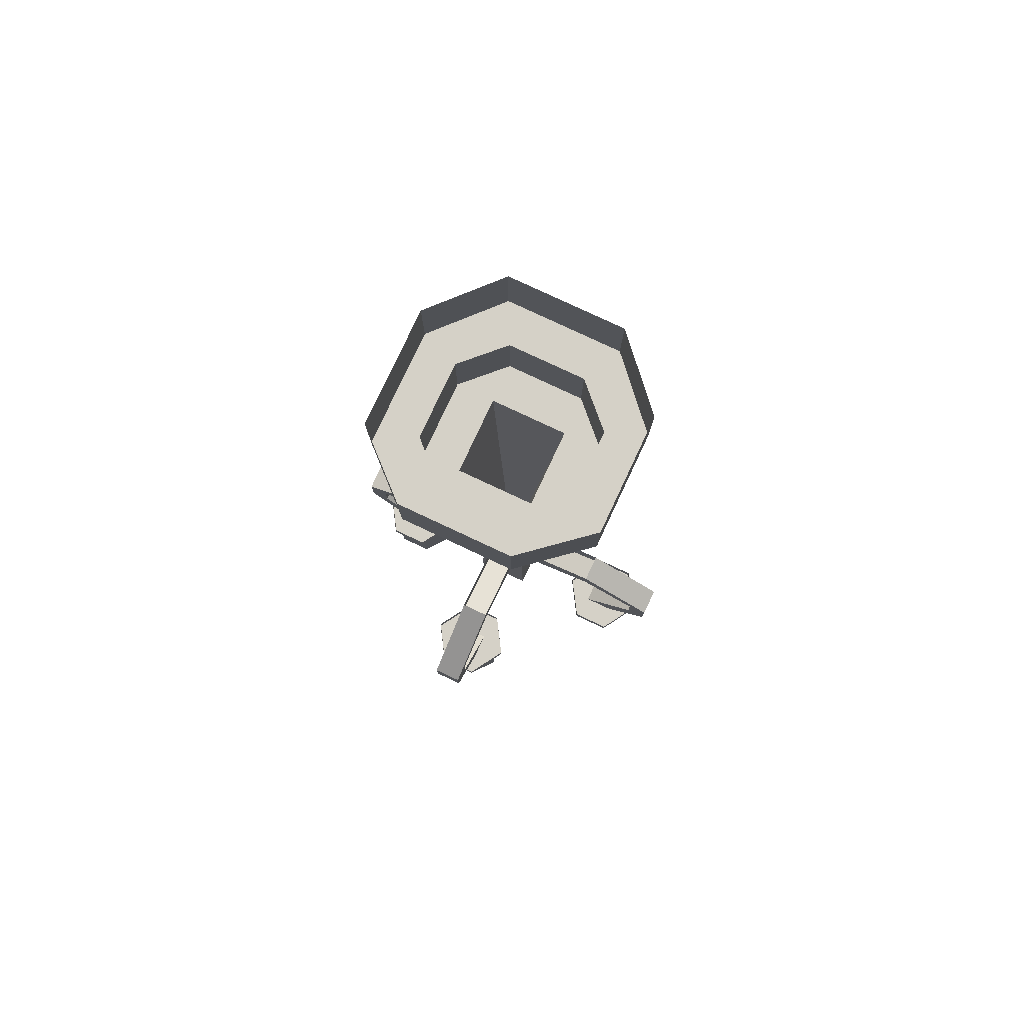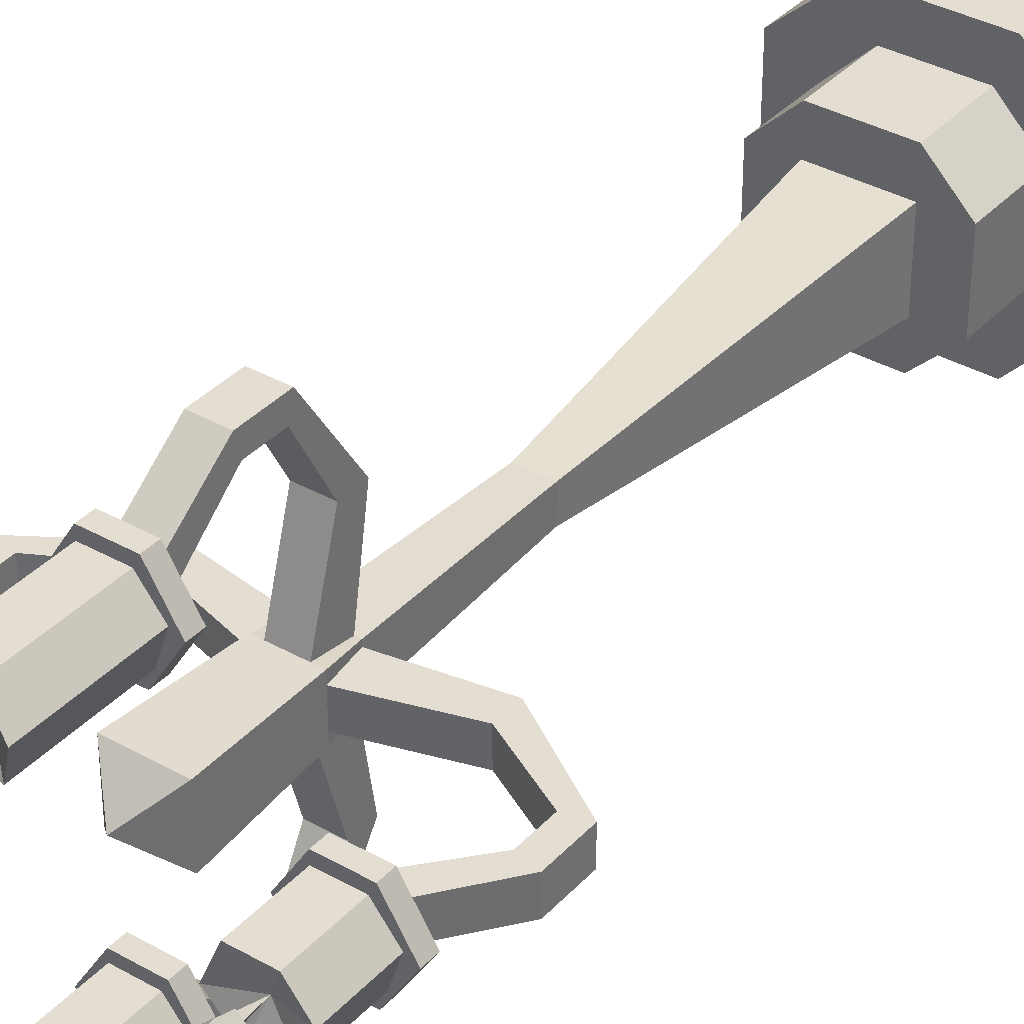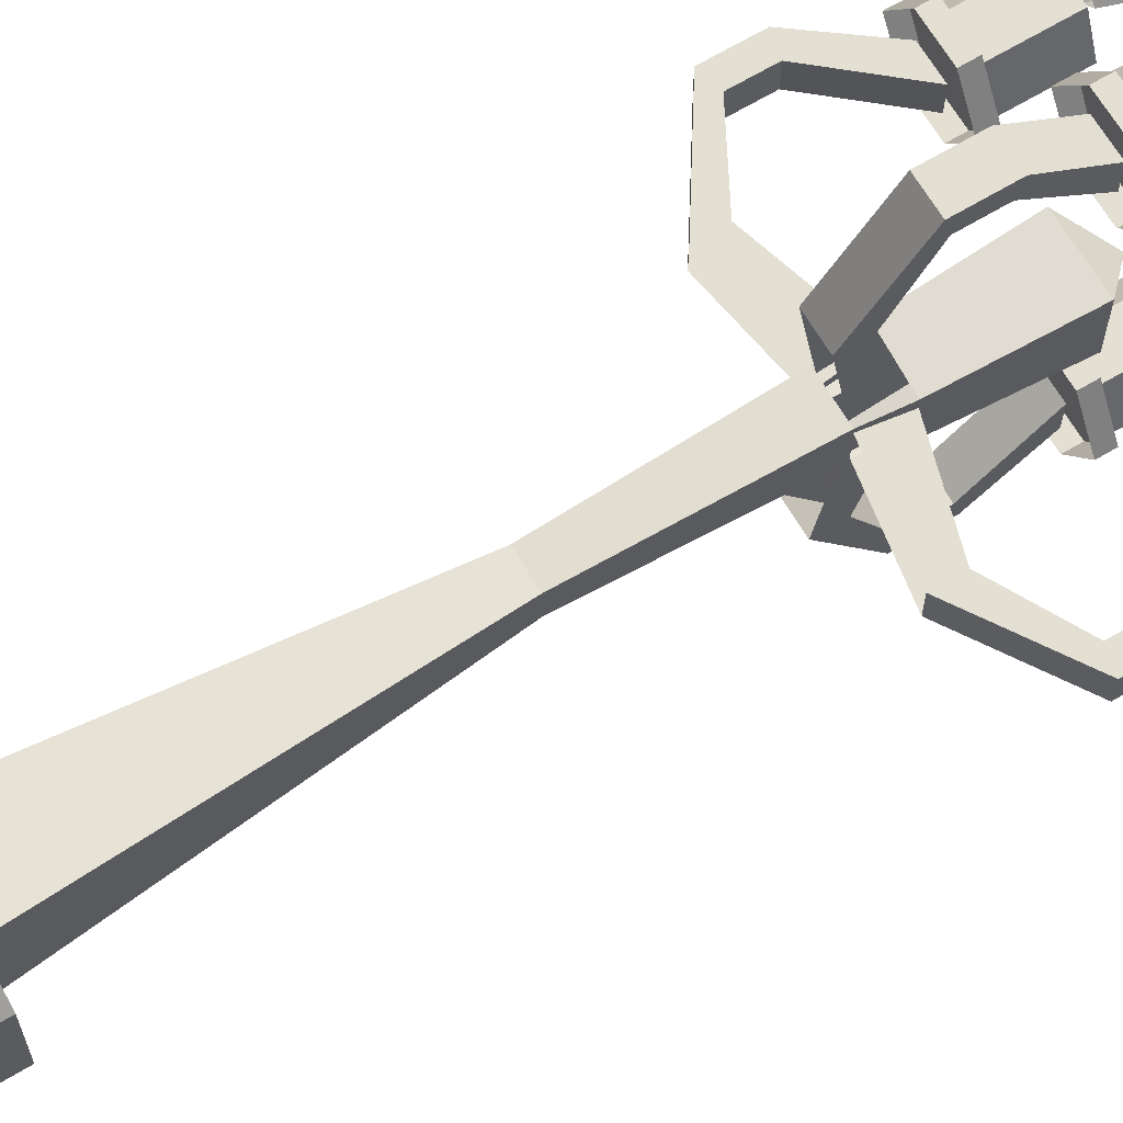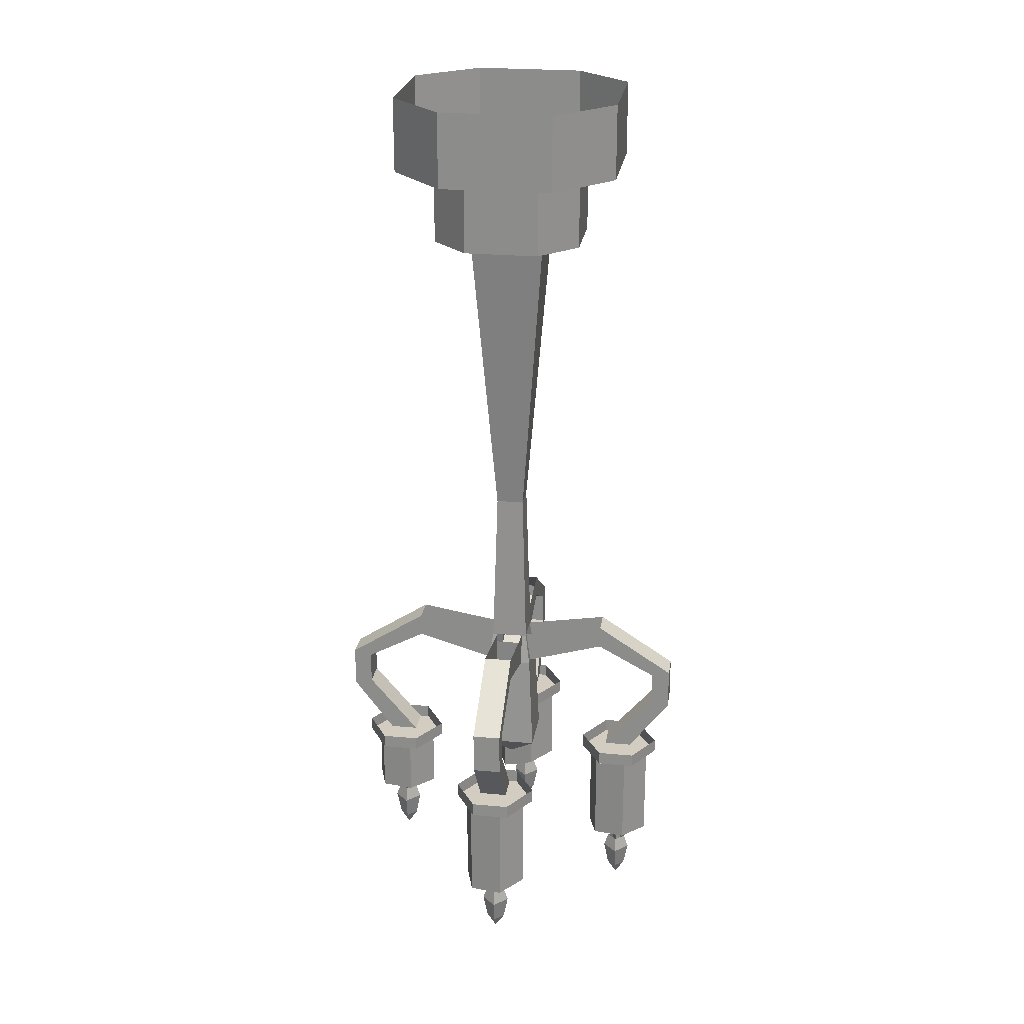
<metadata>
{"format":"obj","ext":"obj","renderer":"f3d","projection":"perspective","resolution":1024,"background":"white","views":[{"elev":79.7,"azim":25.1,"up":"+Y"},{"elev":36.2,"azim":36.5,"up":"+Z"},{"elev":67.1,"azim":-120.8,"up":"+Z"},{"elev":24.4,"azim":-171.4,"up":"+Y"}]}
</metadata>
<code>
v -0.007812 -1.453 0.2109
v 0.007812 -1.453 0.2109
v 0 -1.406 0.2031
v 0 -1.453 0.1953
v 0.05469 -1.445 0.2109
v 0.03906 -1.438 0.1641
v 0.03906 -1.273 0.1641
v 0.05469 -1.273 0.2109
v 0.02344 -1.273 0.25
v 0.02344 -1.438 0.25
v -0.01562 -1.422 0.1562
v -0.01562 -1.273 0.1562
v -0.05469 -1.414 0.1953
v -0.05469 -1.273 0.1953
v -0.03125 -1.273 0.25
v -0.03125 -1.422 0.25
v -0.01562 -1.508 0.2031
v 0 -1.508 0.2188
v 0 -1.469 0.2266
v -0.02344 -1.469 0.2031
v 0 -1.469 0.1797
v 0 -1.508 0.1875
v 0 -1.531 0.2031
v 0.01562 -1.508 0.2031
v 0.02344 -1.469 0.2031
v 0.01562 -1.445 0.2031
v 0 -1.445 0.2188
v -0.01562 -1.445 0.2031
v 0 -1.445 0.1875
v -0.1875 0 0.1016
v -0.1875 0 -0.08594
v -0.1875 -0.125 -0.08594
v -0.1875 -0.125 0.1016
v -0.09375 0 0.1875
v -0.09375 -0.125 0.1875
v 0.08594 0 0.1875
v 0.08594 -0.125 0.1875
v 0.1875 0 0.1016
v 0.1875 -0.125 0.1016
v 0.1875 0 -0.08594
v 0.1875 -0.125 -0.08594
v 0.09375 0 -0.1875
v 0.09375 -0.125 -0.1875
v -0.09375 0 -0.1875
v -0.09375 -0.125 -0.1875
v -0.0625 -0.125 -0.125
v -0.125 -0.125 -0.0625
v -0.125 -0.125 0.0625
v -0.0625 -0.125 0.125
v 0.0625 -0.125 0.125
v 0.125 -0.125 0.0625
v 0.125 -0.125 -0.0625
v 0.0625 -0.125 -0.125
v 0.0625 -0.25 -0.125
v -0.0625 -0.25 -0.125
v -0.125 -0.25 -0.0625
v -0.125 -0.25 0.0625
v -0.0625 -0.25 0.125
v 0.0625 -0.25 0.125
v 0.125 -0.25 0.0625
v 0.125 -0.25 -0.0625
v 0.0625 -0.25 -0.0625
v -0.0625 -0.25 -0.0625
v -0.0625 -0.25 0.0625
v 0.0625 -0.25 0.0625
v 0.02344 -0.75 0.02344
v 0.02344 -0.75 -0.02344
v -0.02344 -0.75 -0.02344
v -0.02344 -0.75 0.02344
v -0.02344 -1.023 0.03125
v 0.02344 -1.023 0.03125
v 0.03125 -1.023 0.03125
v 0.03125 -1.023 0.02344
v 0.03125 -1.023 -0.02344
v 0.03125 -1.023 -0.03125
v 0.02344 -1.023 -0.03125
v -0.02344 -1.023 -0.03125
v -0.03125 -1.023 -0.03125
v -0.03125 -1.023 -0.02344
v -0.03125 -1.023 0.02344
v -0.03125 -1.023 0.03125
v -0.02344 -1.078 0.03906
v -0.02344 -1 0.1719
v -0.02344 -1.039 0.1719
v -0.02344 -1.086 0.3047
v 0.02344 -1 0.1719
v 0.02344 -1.086 0.3047
v 0.02344 -1.039 0.1719
v 0.02344 -1.078 0.03906
v 0.03906 -1.078 0.03906
v 0.03906 -1.078 0.02344
v 0.1719 -1 0.02344
v 0.1719 -1.039 0.02344
v 0.3047 -1.086 0.02344
v 0.1719 -1 -0.02344
v 0.3047 -1.086 -0.02344
v 0.1719 -1.039 -0.02344
v 0.03906 -1.078 -0.02344
v 0.03906 -1.078 -0.03906
v 0.02344 -1.078 -0.03906
v 0.02344 -1 -0.1719
v 0.02344 -1.039 -0.1719
v 0.02344 -1.086 -0.3047
v -0.02344 -1 -0.1719
v -0.02344 -1.086 -0.3047
v -0.02344 -1.039 -0.1719
v -0.02344 -1.078 -0.03906
v -0.03906 -1.078 -0.03906
v -0.03906 -1.078 -0.02344
v -0.1719 -1 -0.02344
v -0.1719 -1.039 -0.02344
v -0.3047 -1.086 -0.02344
v -0.1719 -1 0.02344
v -0.3047 -1.086 0.02344
v -0.1719 -1.039 0.02344
v -0.03906 -1.078 0.02344
v -0.03906 -1.078 0.03906
v -0.04688 -1.25 0.04688
v 0.02344 -1.094 0.2734
v -0.02344 -1.094 0.2734
v -0.02344 -1.156 0.3047
v 0.02344 -1.156 0.3047
v -0.2734 -1.094 0.02344
v -0.2734 -1.094 -0.02344
v -0.3047 -1.156 -0.02344
v -0.3047 -1.156 0.02344
v -0.2734 -1.148 0.02344
v -0.2734 -1.148 -0.02344
v -0.1875 -1.25 -0.02344
v -0.2344 -1.25 -0.02344
v -0.2344 -1.25 0.02344
v -0.1875 -1.25 0.02344
v -0.02344 -1.094 -0.2734
v 0.02344 -1.094 -0.2734
v 0.02344 -1.156 -0.3047
v -0.02344 -1.156 -0.3047
v -0.02344 -1.148 -0.2734
v 0.02344 -1.148 -0.2734
v 0.02344 -1.25 -0.1875
v 0.02344 -1.25 -0.2344
v -0.02344 -1.25 -0.2344
v -0.02344 -1.25 -0.1875
v 0.2734 -1.094 -0.02344
v 0.2734 -1.094 0.02344
v 0.3047 -1.156 0.02344
v 0.3047 -1.156 -0.02344
v 0.2734 -1.148 -0.02344
v 0.2734 -1.148 0.02344
v 0.1875 -1.25 0.02344
v 0.2344 -1.25 0.02344
v 0.2344 -1.25 -0.02344
v 0.1875 -1.25 -0.02344
v 0.02344 -1.148 0.2734
v -0.02344 -1.148 0.2734
v -0.02344 -1.25 0.1875
v -0.02344 -1.25 0.2344
v 0.02344 -1.25 0.2344
v 0.02344 -1.25 0.1875
v -0.04688 -1.25 -0.04688
v 0 -1.297 0
v 0.04688 -1.25 0.04688
v 0.04688 -1.25 -0.04688
v -0.03125 -1.25 0.2656
v -0.07031 -1.25 0.2031
v -0.07031 -1.273 0.2031
v -0.03125 -1.273 0.2656
v 0.03125 -1.25 0.2656
v 0.03125 -1.273 0.2656
v 0.07031 -1.25 0.2031
v 0.07031 -1.273 0.2031
v 0.03125 -1.25 0.1406
v 0.03125 -1.273 0.1406
v -0.03125 -1.25 0.1406
v -0.03125 -1.273 0.1406
v 0 -1.273 0.2031
v -0.007812 -1.484 -0.2031
v 0.007812 -1.484 -0.2031
v 0 -1.438 -0.2109
v 0 -1.484 -0.2188
v 0.05469 -1.445 -0.2031
v 0.03906 -1.453 -0.25
v 0.03906 -1.273 -0.25
v 0.05469 -1.273 -0.2031
v 0.02344 -1.273 -0.1641
v 0.02344 -1.453 -0.1641
v -0.01562 -1.453 -0.2578
v -0.01562 -1.273 -0.2578
v -0.05469 -1.445 -0.2188
v -0.05469 -1.273 -0.2188
v -0.03125 -1.273 -0.1641
v -0.03125 -1.453 -0.1641
v -0.01562 -1.539 -0.2109
v 0 -1.539 -0.1953
v 0 -1.5 -0.1875
v -0.02344 -1.5 -0.2109
v 0 -1.5 -0.2344
v 0 -1.539 -0.2266
v 0 -1.562 -0.2109
v 0.01562 -1.539 -0.2109
v 0.02344 -1.5 -0.2109
v 0.01562 -1.477 -0.2109
v 0 -1.477 -0.1953
v -0.01562 -1.477 -0.2109
v 0 -1.477 -0.2266
v -0.03125 -1.25 -0.1484
v -0.07031 -1.25 -0.2109
v -0.07031 -1.273 -0.2109
v -0.03125 -1.273 -0.1484
v 0.03125 -1.25 -0.1484
v 0.03125 -1.273 -0.1484
v 0.07031 -1.25 -0.2109
v 0.07031 -1.273 -0.2109
v 0.03125 -1.25 -0.2734
v 0.03125 -1.273 -0.2734
v -0.03125 -1.25 -0.2734
v -0.03125 -1.273 -0.2734
v 0 -1.273 -0.2109
v -0.2188 -1.484 0.007812
v -0.2031 -1.484 0.007812
v -0.2109 -1.43 0
v -0.2109 -1.484 -0.007812
v -0.1562 -1.445 0.007812
v -0.1719 -1.445 -0.03906
v -0.1719 -1.273 -0.03906
v -0.1562 -1.273 0.007812
v -0.1875 -1.273 0.04688
v -0.1875 -1.445 0.04688
v -0.2266 -1.445 -0.04688
v -0.2266 -1.273 -0.04688
v -0.2656 -1.445 -0.007812
v -0.2656 -1.273 -0.007812
v -0.2422 -1.273 0.04688
v -0.2422 -1.445 0.04688
v -0.2266 -1.539 0
v -0.2109 -1.539 0.01562
v -0.2109 -1.5 0.02344
v -0.2344 -1.5 0
v -0.2109 -1.5 -0.02344
v -0.2109 -1.539 -0.01562
v -0.2109 -1.562 0
v -0.1953 -1.539 0
v -0.1875 -1.5 0
v -0.1953 -1.477 0
v -0.2109 -1.477 0.01562
v -0.2266 -1.477 0
v -0.2109 -1.477 -0.01562
v -0.2422 -1.25 0.0625
v -0.2812 -1.25 0
v -0.2812 -1.273 0
v -0.2422 -1.273 0.0625
v -0.1797 -1.25 0.0625
v -0.1797 -1.273 0.0625
v -0.1406 -1.25 0
v -0.1406 -1.273 0
v -0.1797 -1.25 -0.0625
v -0.1797 -1.273 -0.0625
v -0.2422 -1.25 -0.0625
v -0.2422 -1.273 -0.0625
v -0.2109 -1.273 0
v 0.2031 -1.406 0.007812
v 0.2188 -1.406 0.007812
v 0.2109 -1.359 0
v 0.2109 -1.406 -0.007812
v 0.2656 -1.375 0.007812
v 0.25 -1.375 -0.03906
v 0.25 -1.273 -0.03906
v 0.2656 -1.273 0.007812
v 0.2344 -1.273 0.04688
v 0.2344 -1.375 0.04688
v 0.1953 -1.375 -0.04688
v 0.1953 -1.273 -0.04688
v 0.1562 -1.375 -0.007812
v 0.1562 -1.273 -0.007812
v 0.1797 -1.273 0.04688
v 0.1797 -1.375 0.04688
v 0.1953 -1.461 0
v 0.2109 -1.461 0.01562
v 0.2109 -1.422 0.02344
v 0.1875 -1.422 0
v 0.2109 -1.422 -0.02344
v 0.2109 -1.461 -0.01562
v 0.2109 -1.484 0
v 0.2266 -1.461 0
v 0.2344 -1.422 0
v 0.2266 -1.398 0
v 0.2109 -1.398 0.01562
v 0.1953 -1.398 0
v 0.2109 -1.398 -0.01562
v 0.1797 -1.25 0.0625
v 0.1406 -1.25 0
v 0.1406 -1.273 0
v 0.1797 -1.273 0.0625
v 0.2422 -1.25 0.0625
v 0.2422 -1.273 0.0625
v 0.2812 -1.25 0
v 0.2812 -1.273 0
v 0.2422 -1.25 -0.0625
v 0.2422 -1.273 -0.0625
v 0.1797 -1.25 -0.0625
v 0.1797 -1.273 -0.0625
v 0.2109 -1.273 0
f 1 2 3
f 1 3 4
f 1 4 2
f 2 4 3
f 176 177 178
f 176 178 179
f 176 179 177
f 177 179 178
f 218 219 220
f 218 220 221
f 218 221 219
f 219 221 220
f 260 261 262
f 260 262 263
f 260 263 261
f 261 263 262
f 5 6 7
f 5 7 8
f 5 8 9
f 5 9 10
f 6 11 7
f 7 11 12
f 12 11 13
f 12 13 14
f 14 13 15
f 15 13 16
f 15 16 10
f 15 10 9
f 180 181 182
f 180 182 183
f 180 183 184
f 180 184 185
f 181 186 182
f 182 186 187
f 187 186 188
f 187 188 189
f 189 188 190
f 190 188 191
f 190 191 185
f 190 185 184
f 222 223 224
f 222 224 225
f 222 225 226
f 222 226 227
f 223 228 224
f 224 228 229
f 229 228 230
f 229 230 231
f 231 230 232
f 232 230 233
f 232 233 227
f 232 227 226
f 264 265 266
f 264 266 267
f 264 267 268
f 264 268 269
f 265 270 266
f 266 270 271
f 271 270 272
f 271 272 273
f 273 272 274
f 274 272 275
f 274 275 269
f 274 269 268
f 5 10 3
f 5 3 6
f 6 3 11
f 13 11 3
f 13 3 16
f 16 3 10
f 180 185 178
f 180 178 181
f 181 178 186
f 188 186 178
f 188 178 191
f 191 178 185
f 222 227 220
f 222 220 223
f 223 220 228
f 230 228 220
f 230 220 233
f 233 220 227
f 264 269 262
f 264 262 265
f 265 262 270
f 272 270 262
f 272 262 275
f 275 262 269
f 17 18 19
f 17 19 20
f 17 20 21
f 17 21 22
f 18 24 25
f 18 25 19
f 21 25 22
f 22 25 24
f 192 193 194
f 192 194 195
f 192 195 196
f 192 196 197
f 193 199 200
f 193 200 194
f 196 200 197
f 197 200 199
f 234 235 236
f 234 236 237
f 234 237 238
f 234 238 239
f 235 241 242
f 235 242 236
f 238 242 239
f 239 242 241
f 276 277 278
f 276 278 279
f 276 279 280
f 276 280 281
f 277 283 284
f 277 284 278
f 280 284 281
f 281 284 283
f 17 22 23
f 17 23 18
f 18 23 24
f 22 24 23
f 192 197 198
f 192 198 193
f 193 198 199
f 197 199 198
f 234 239 240
f 234 240 235
f 235 240 241
f 239 241 240
f 276 281 282
f 276 282 277
f 277 282 283
f 281 283 282
f 19 25 26
f 19 26 27
f 19 27 20
f 20 27 28
f 20 28 21
f 21 28 29
f 21 29 25
f 25 29 26
f 194 200 201
f 194 201 202
f 194 202 195
f 195 202 203
f 195 203 196
f 196 203 204
f 196 204 200
f 200 204 201
f 236 242 243
f 236 243 244
f 236 244 237
f 237 244 245
f 237 245 238
f 238 245 246
f 238 246 242
f 242 246 243
f 278 284 285
f 278 285 286
f 278 286 279
f 279 286 287
f 279 287 280
f 280 287 288
f 280 288 284
f 284 288 285
f 30 31 32
f 30 32 33
f 30 33 34
f 34 33 35
f 34 35 36
f 36 35 37
f 36 37 38
f 38 37 39
f 38 39 40
f 40 39 41
f 40 41 42
f 42 41 43
f 42 43 44
f 44 43 45
f 44 45 31
f 31 45 32
f 32 45 46
f 32 46 47
f 32 47 33
f 33 47 48
f 33 48 35
f 35 48 49
f 35 49 37
f 37 49 50
f 37 50 39
f 39 50 51
f 39 51 41
f 41 51 52
f 41 52 43
f 43 52 53
f 43 53 45
f 45 53 46
f 46 53 54
f 46 54 55
f 46 55 47
f 47 55 56
f 47 56 48
f 48 56 57
f 48 57 49
f 49 57 58
f 49 58 50
f 50 58 59
f 50 59 51
f 51 59 60
f 51 60 52
f 52 60 61
f 52 61 53
f 53 61 54
f 54 61 62
f 54 62 55
f 55 62 63
f 55 63 56
f 56 63 57
f 57 63 64
f 57 64 58
f 58 64 59
f 59 64 65
f 59 65 60
f 60 65 61
f 61 65 62
f 62 65 66
f 62 66 67
f 62 67 63
f 63 67 68
f 63 68 64
f 64 68 69
f 64 69 65
f 65 69 66
f 66 69 70
f 66 70 71
f 66 71 72
f 66 72 73
f 66 73 67
f 67 73 74
f 67 74 75
f 67 75 76
f 67 76 68
f 68 76 77
f 68 77 78
f 68 78 79
f 68 79 69
f 69 79 80
f 69 80 81
f 69 81 70
f 70 81 82
f 70 82 83
f 83 82 84
f 83 84 85
f 83 85 86
f 86 85 87
f 86 87 88
f 86 88 89
f 86 89 71
f 71 89 90
f 71 90 72
f 72 90 91
f 72 91 73
f 73 91 92
f 92 91 93
f 92 93 94
f 92 94 95
f 95 94 96
f 95 96 97
f 95 97 98
f 95 98 74
f 74 98 99
f 74 99 75
f 75 99 100
f 75 100 76
f 76 100 101
f 101 100 102
f 101 102 103
f 101 103 104
f 104 103 105
f 104 105 106
f 104 106 107
f 104 107 77
f 77 107 108
f 77 108 78
f 78 108 109
f 78 109 79
f 79 109 110
f 110 109 111
f 110 111 112
f 110 112 113
f 113 112 114
f 113 114 115
f 113 115 116
f 113 116 80
f 80 116 117
f 80 117 81
f 81 117 82
f 82 89 88
f 82 88 84
f 84 88 119
f 84 119 120
f 84 120 85
f 85 120 121
f 85 121 87
f 87 121 122
f 87 122 119
f 87 119 88
f 109 116 115
f 109 115 111
f 111 115 123
f 111 123 124
f 111 124 112
f 112 124 125
f 112 125 114
f 114 125 126
f 114 126 123
f 114 123 115
f 124 123 127
f 124 127 128
f 124 128 125
f 125 128 129
f 125 129 130
f 125 130 131
f 125 131 126
f 126 131 132
f 126 132 127
f 126 127 123
f 128 127 132
f 128 132 129
f 100 107 106
f 100 106 102
f 102 106 133
f 102 133 134
f 102 134 103
f 103 134 135
f 103 135 105
f 105 135 136
f 105 136 133
f 105 133 106
f 134 133 137
f 134 137 138
f 134 138 135
f 135 138 139
f 135 139 140
f 135 140 141
f 135 141 136
f 136 141 142
f 136 142 137
f 136 137 133
f 138 137 142
f 138 142 139
f 91 98 97
f 91 97 93
f 93 97 143
f 93 143 144
f 93 144 94
f 94 144 145
f 94 145 96
f 96 145 146
f 96 146 143
f 96 143 97
f 144 143 147
f 144 147 148
f 144 148 145
f 145 148 149
f 145 149 150
f 145 150 151
f 145 151 146
f 146 151 152
f 146 152 147
f 146 147 143
f 148 147 152
f 148 152 149
f 120 119 153
f 120 153 154
f 120 154 121
f 121 154 155
f 121 155 156
f 121 156 157
f 121 157 122
f 122 157 158
f 122 158 153
f 122 153 119
f 154 153 158
f 154 158 155
f 163 164 165
f 163 165 166
f 163 166 167
f 167 166 168
f 167 168 169
f 169 168 170
f 169 170 171
f 171 170 172
f 171 172 173
f 173 172 174
f 173 174 164
f 164 174 165
f 205 206 207
f 205 207 208
f 205 208 209
f 209 208 210
f 209 210 211
f 211 210 212
f 211 212 213
f 213 212 214
f 213 214 215
f 215 214 216
f 215 216 206
f 206 216 207
f 247 248 249
f 247 249 250
f 247 250 251
f 251 250 252
f 251 252 253
f 253 252 254
f 253 254 255
f 255 254 256
f 255 256 257
f 257 256 258
f 257 258 248
f 248 258 249
f 289 290 291
f 289 291 292
f 289 292 293
f 293 292 294
f 293 294 295
f 295 294 296
f 295 296 297
f 297 296 298
f 297 298 299
f 299 298 300
f 299 300 290
f 290 300 291
f 82 117 118
f 82 118 89
f 118 161 89
f 89 161 90
f 90 161 91
f 91 161 98
f 98 161 162
f 98 162 99
f 99 162 100
f 100 162 107
f 107 162 159
f 107 159 108
f 108 159 109
f 109 159 116
f 116 159 118
f 116 118 117
f 118 159 160
f 118 160 161
f 159 162 160
f 160 162 161
f 165 174 175
f 165 175 166
f 166 175 168
f 168 175 170
f 170 175 172
f 172 175 174
f 207 216 217
f 207 217 208
f 208 217 210
f 210 217 212
f 212 217 214
f 214 217 216
f 249 258 259
f 249 259 250
f 250 259 252
f 252 259 254
f 254 259 256
f 256 259 258
f 291 300 301
f 291 301 292
f 292 301 294
f 294 301 296
f 296 301 298
f 298 301 300

</code>
